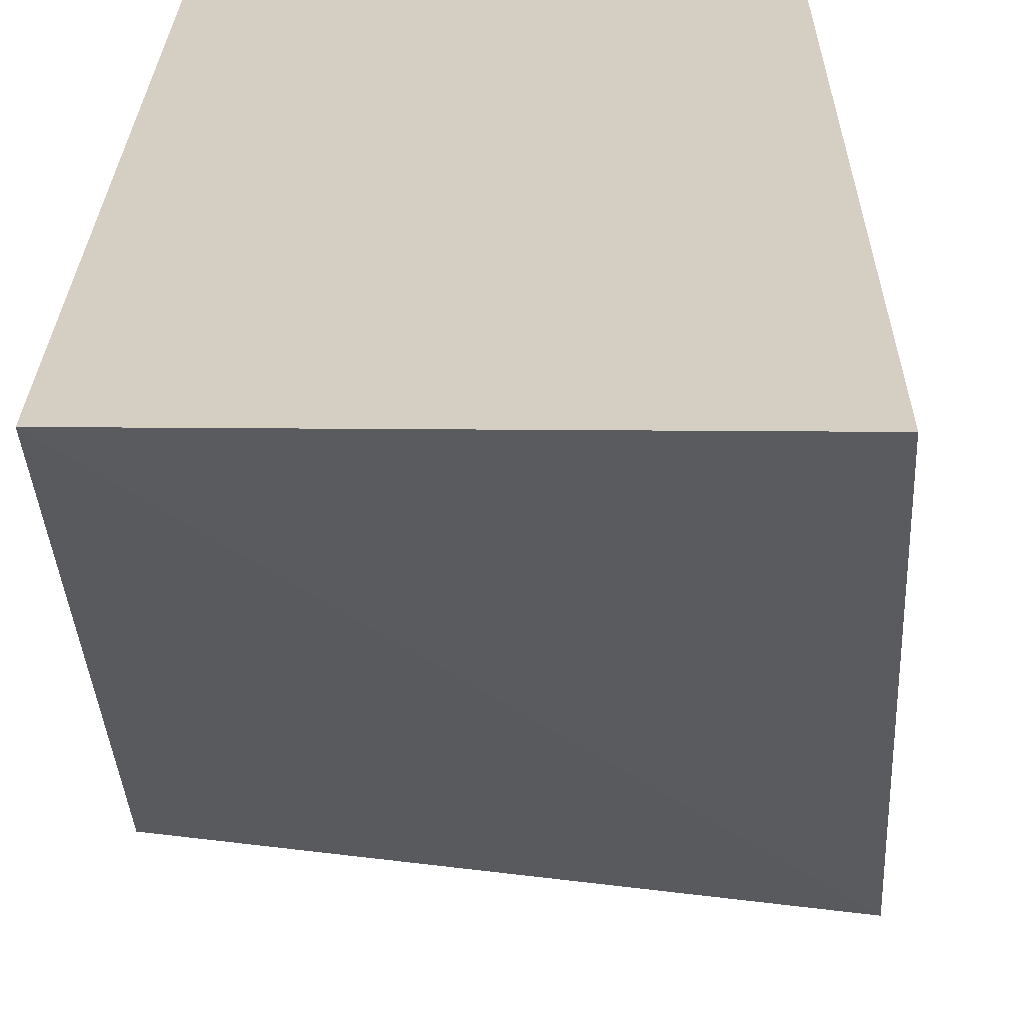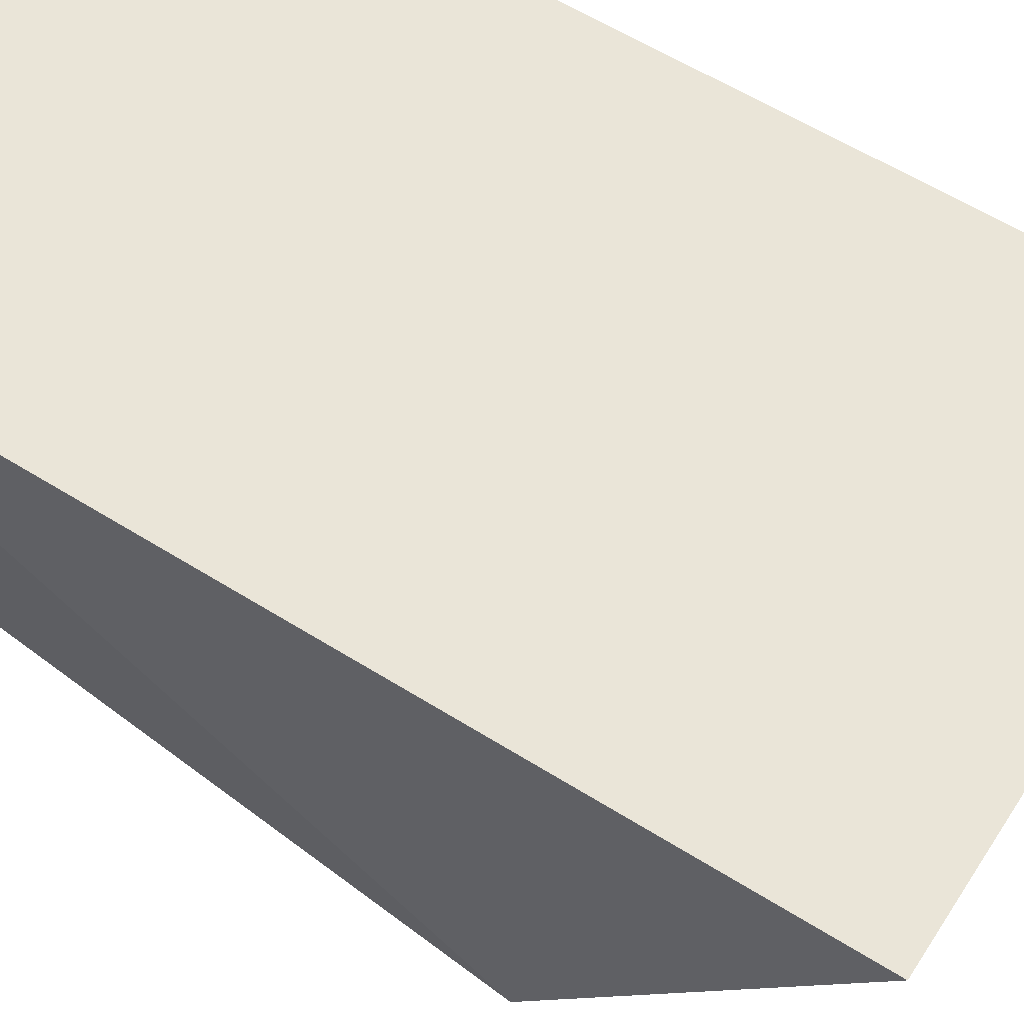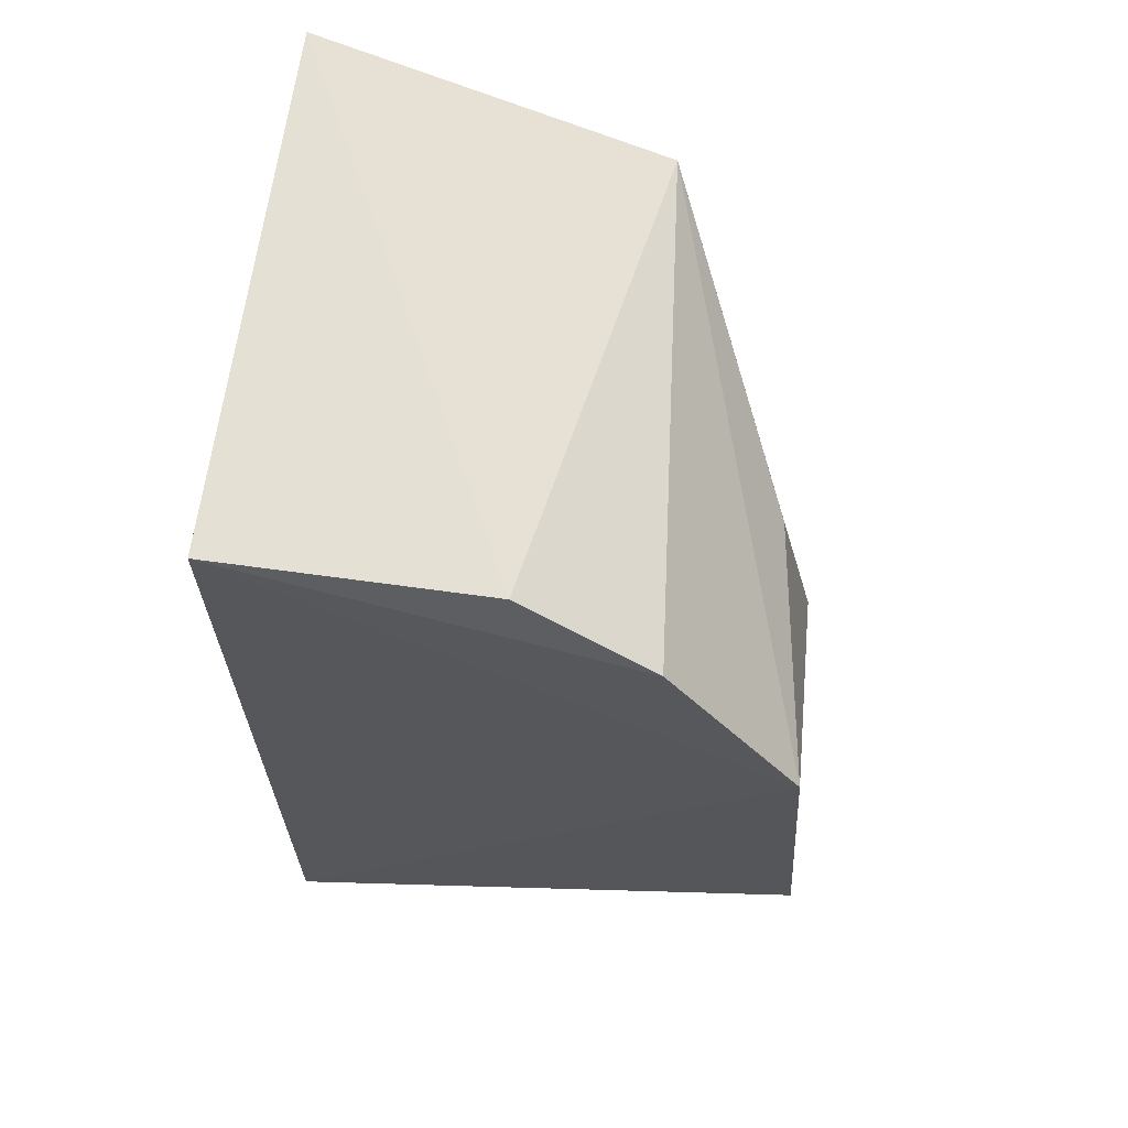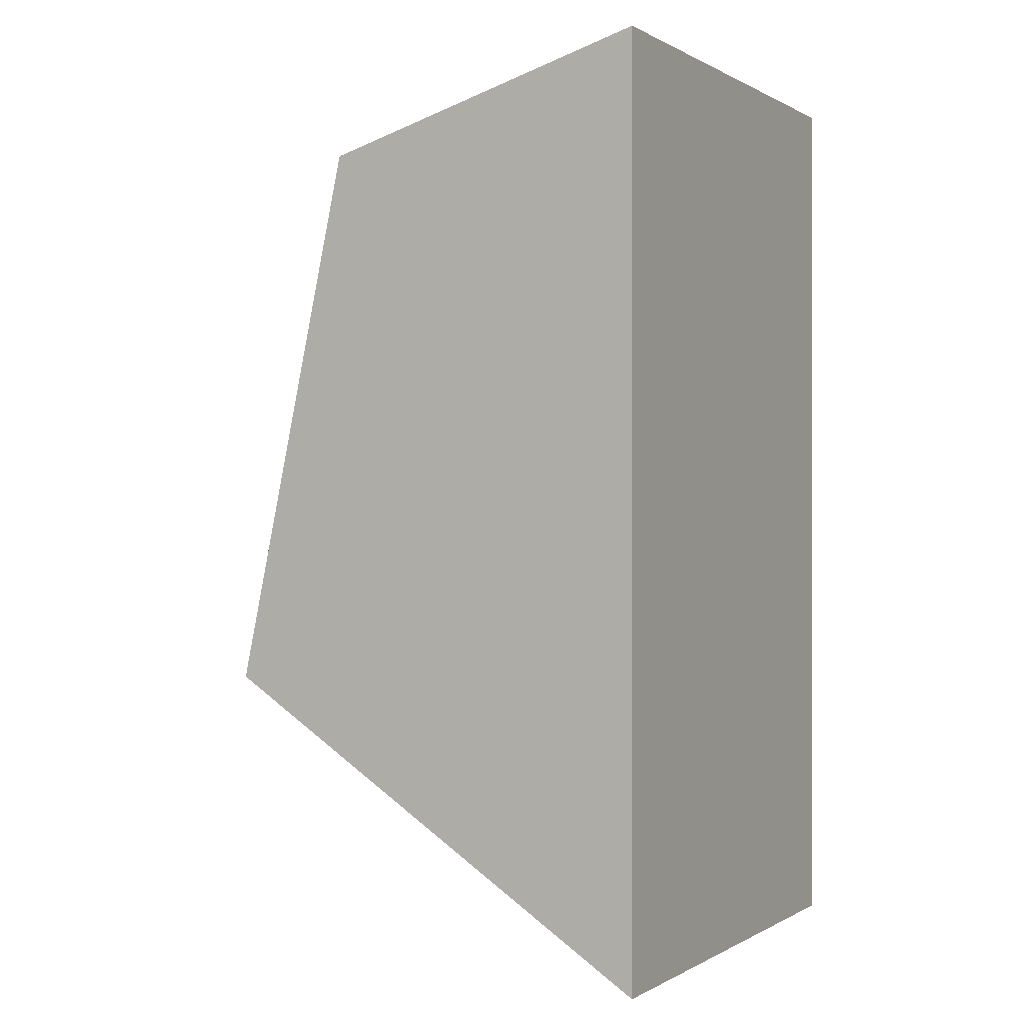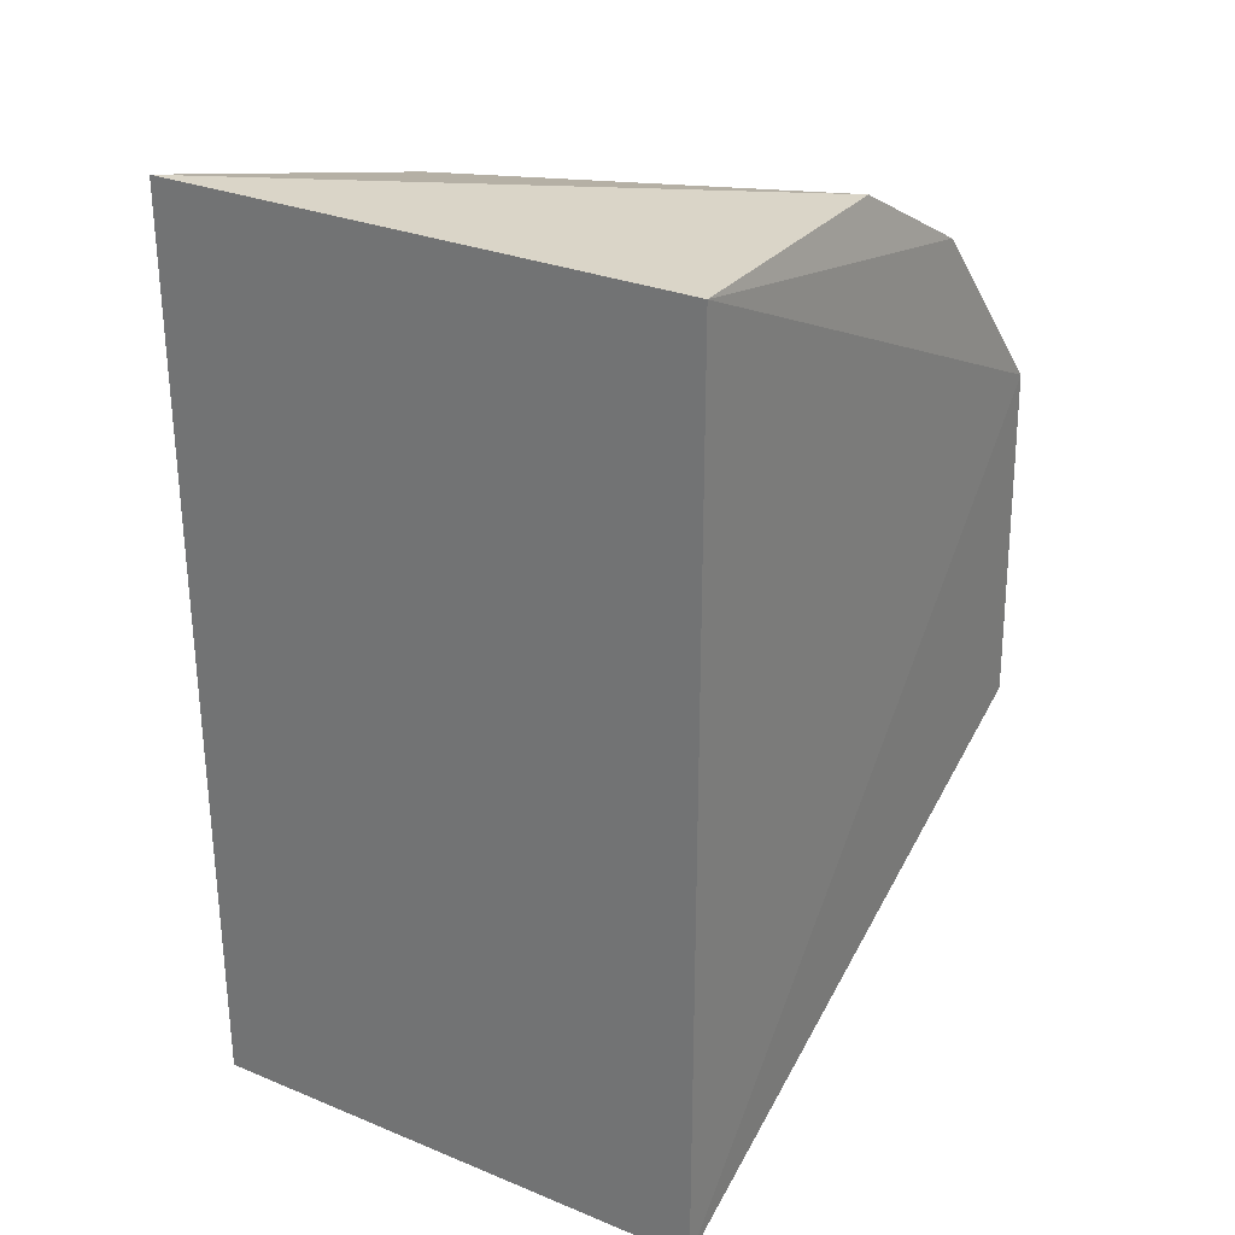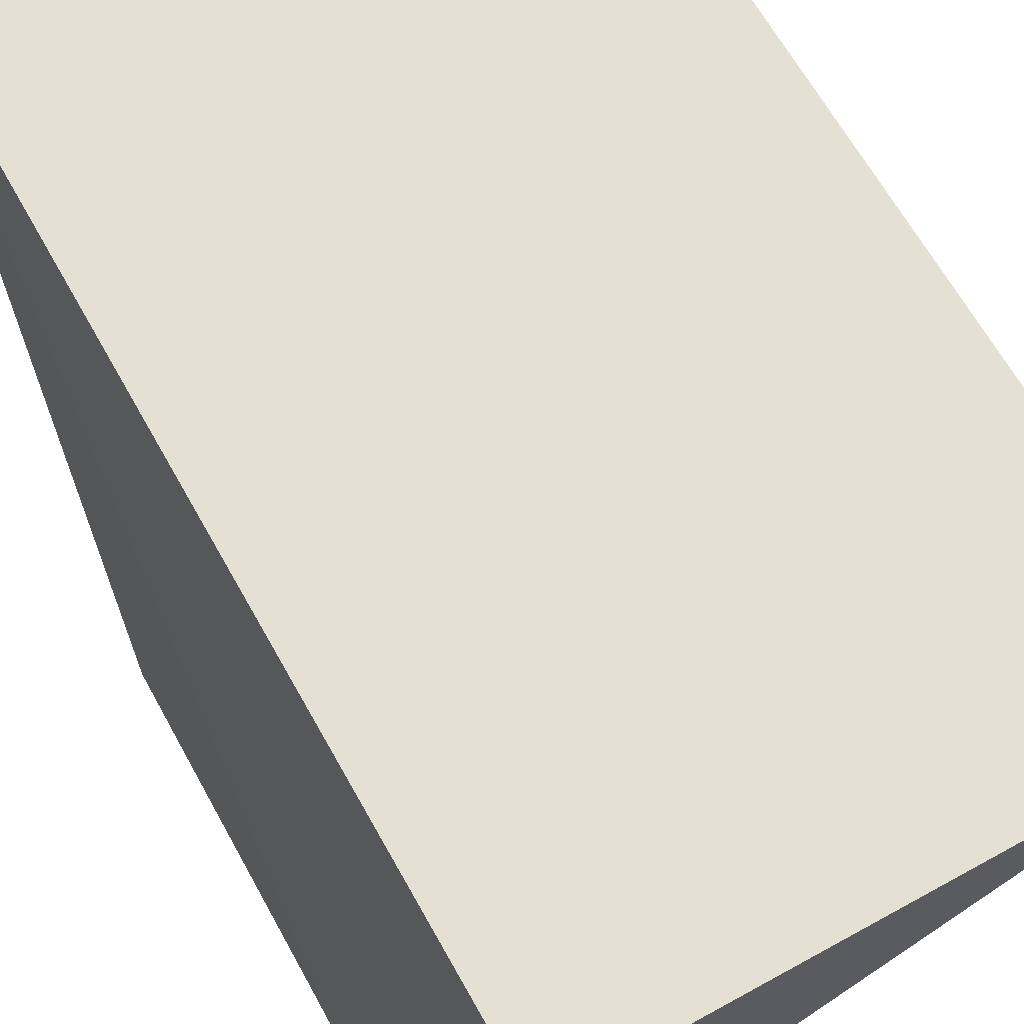
<metadata>
{"format":"obj","ext":"obj","renderer":"f3d","projection":"perspective","resolution":1024,"background":"white","views":[{"elev":25.4,"azim":0.8,"up":"+Z"},{"elev":59.2,"azim":-57.2,"up":"+Z"},{"elev":65.9,"azim":97.9,"up":"+Y"},{"elev":0.1,"azim":-62.9,"up":"+Y"},{"elev":29.1,"azim":31.3,"up":"+Y"},{"elev":65.3,"azim":150.9,"up":"+Z"}]}
</metadata>
<code>
v -0.2803 -0.02676 -0.01718
v -0.2782 -0.007449 -0.04871
v -0.2803 0.02676 -0.01718
v -0.3106 0.02676 -0.01718
v -0.3099 -0.01001 -0.04317
v -0.2792 0.02245 -0.03981
v -0.278 0.0126 -0.04738
v -0.3106 -0.02676 -0.01718
v -0.2803 0.02676 -0.03233
v -0.309 0.02135 -0.03702
v -0.2931 0.001661 -0.04745
v -0.293 -0.006994 -0.04655
v -0.2928 0.01259 -0.04513
f 7 1 2
f 7 3 1
f 7 6 3
f 8 5 2
f 8 2 1
f 8 4 5
f 8 1 3
f 8 3 4
f 9 4 3
f 9 3 6
f 10 5 4
f 10 9 6
f 10 4 9
f 10 6 7
f 11 7 2
f 11 5 10
f 12 11 2
f 12 2 5
f 12 5 11
f 13 11 10
f 13 10 7
f 13 7 11

</code>
